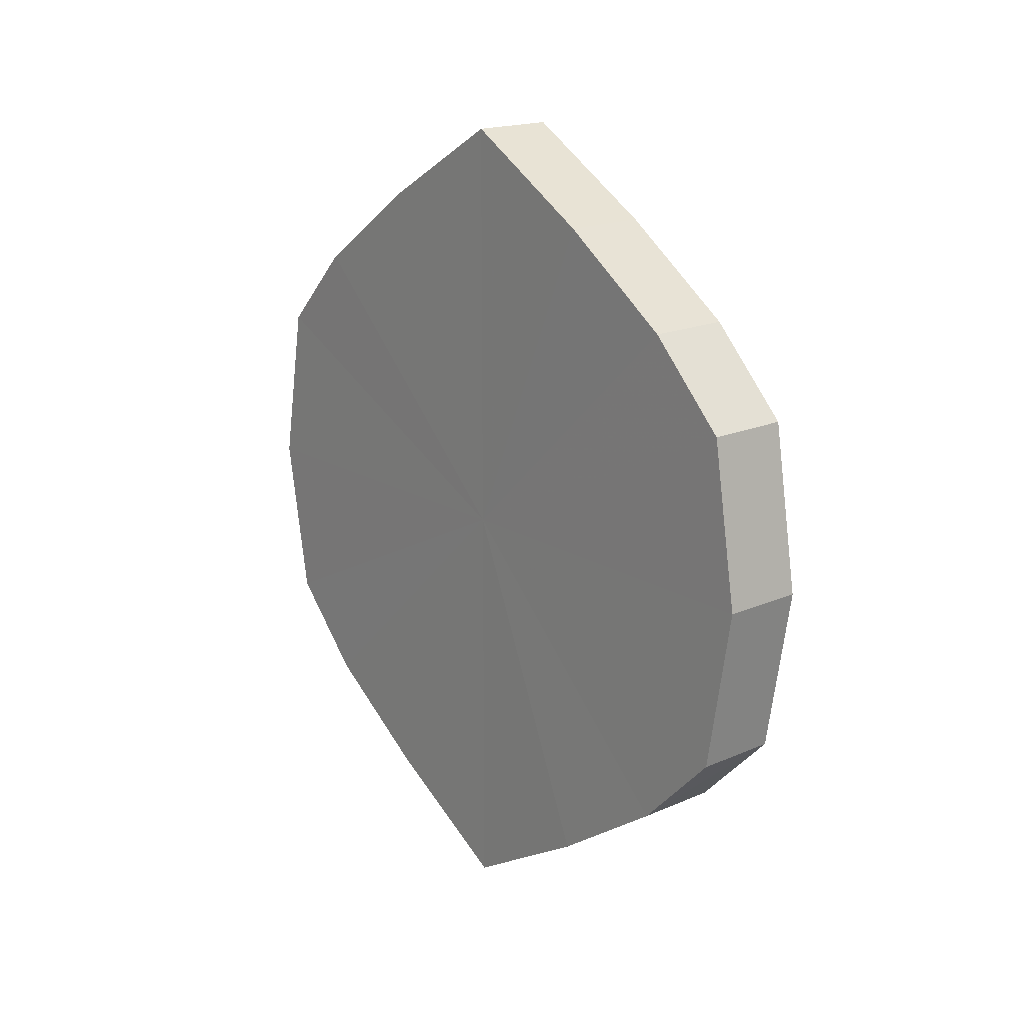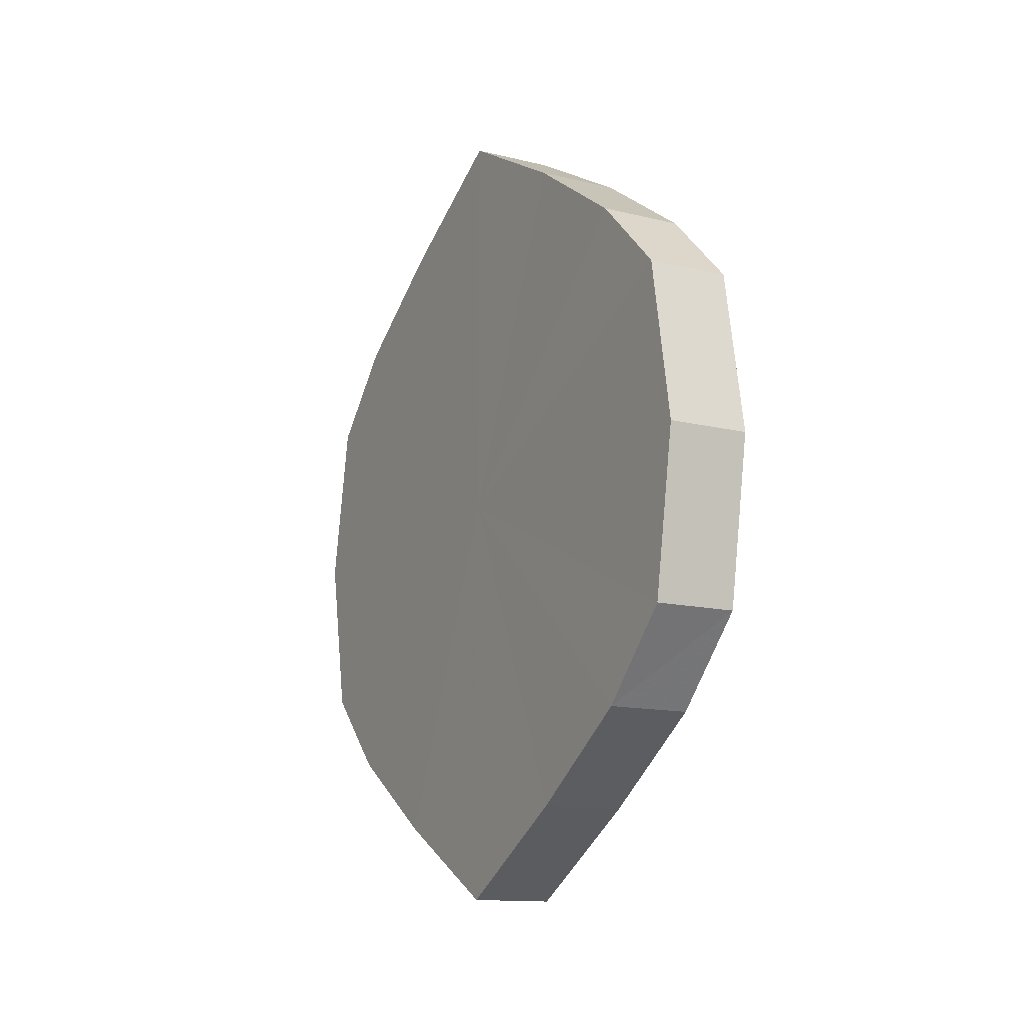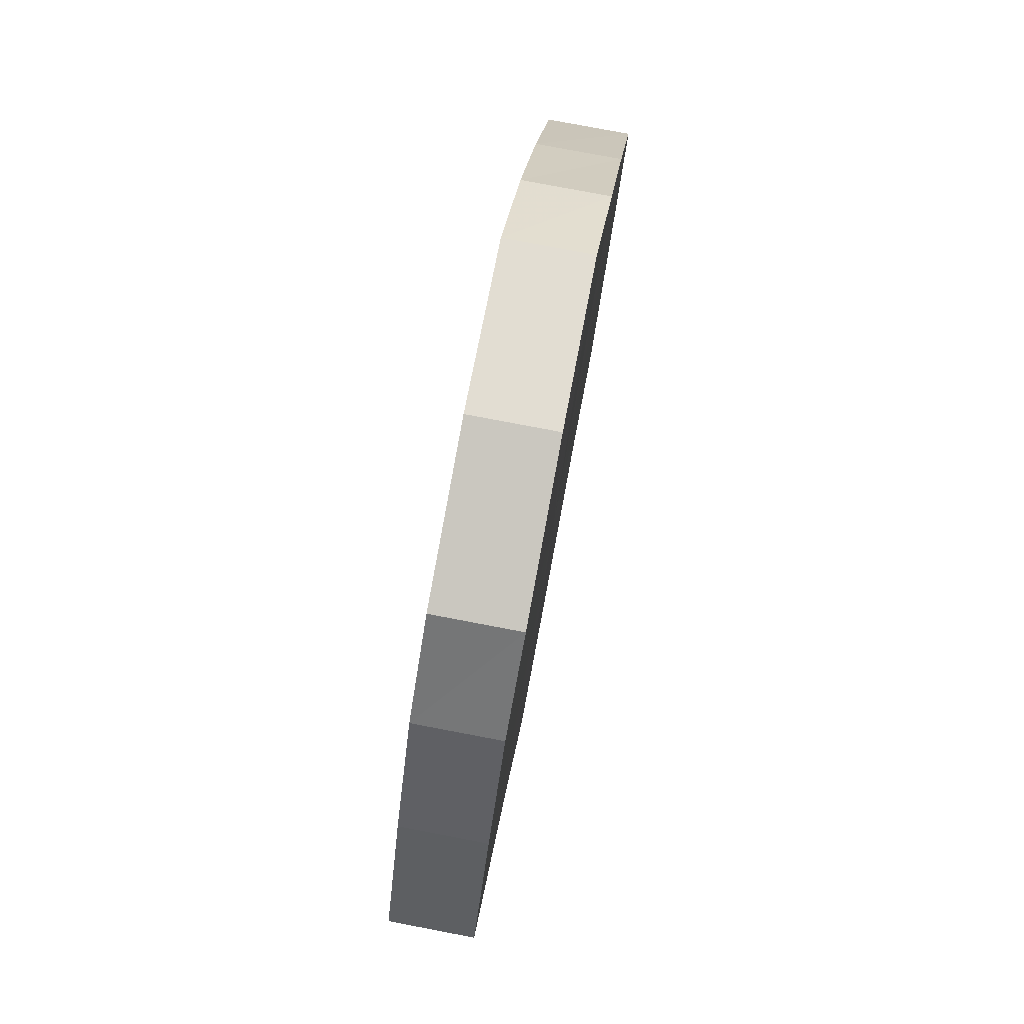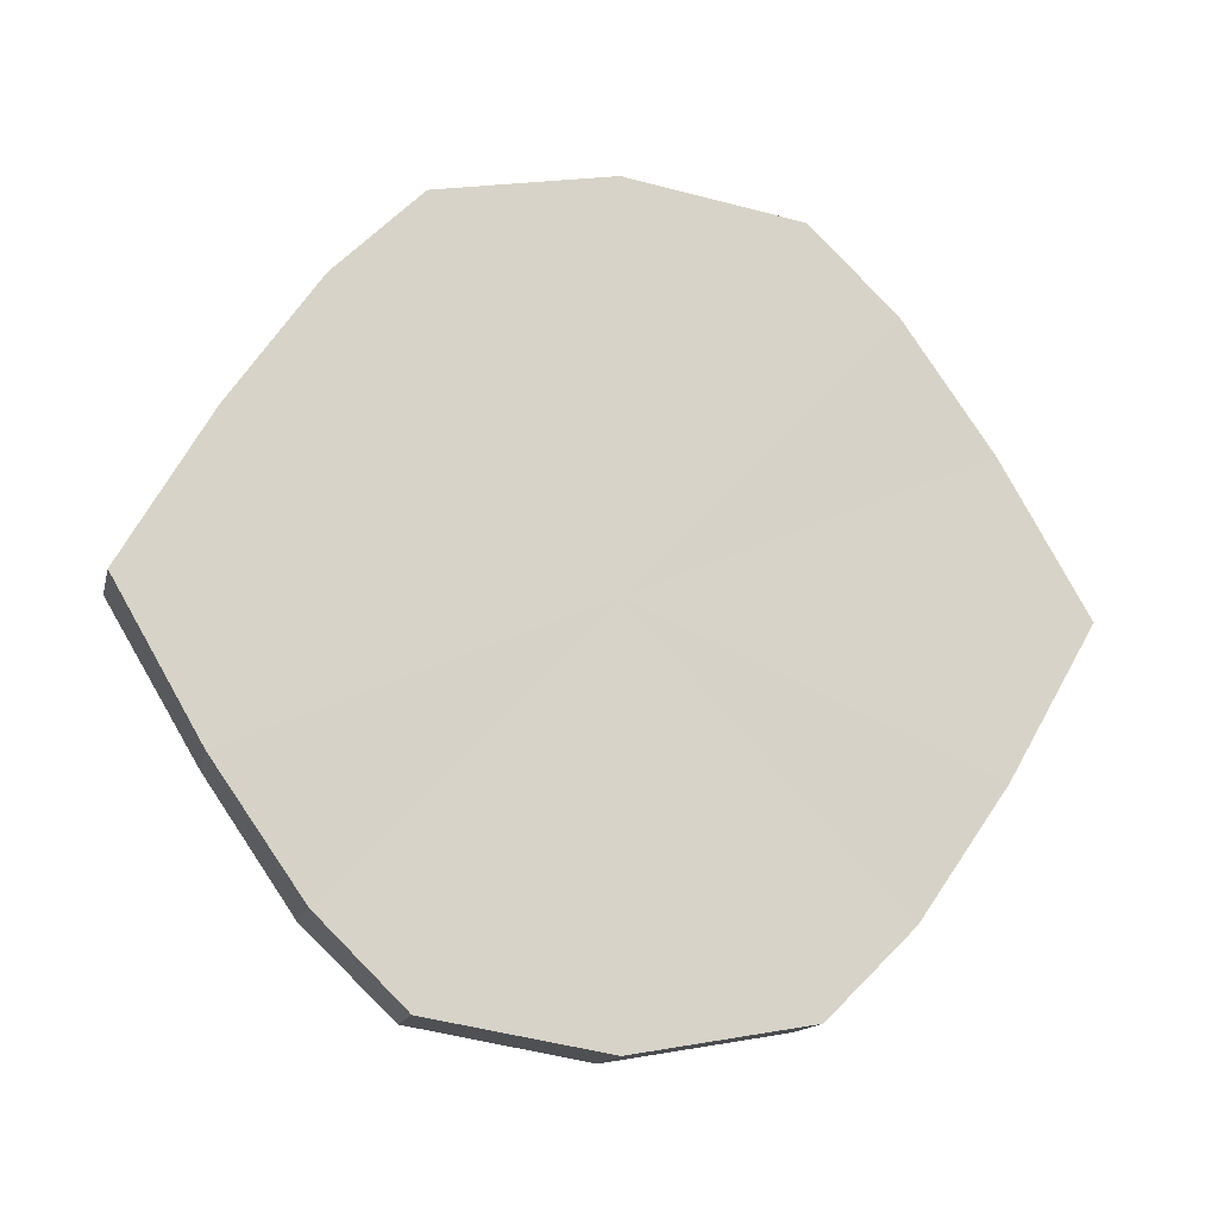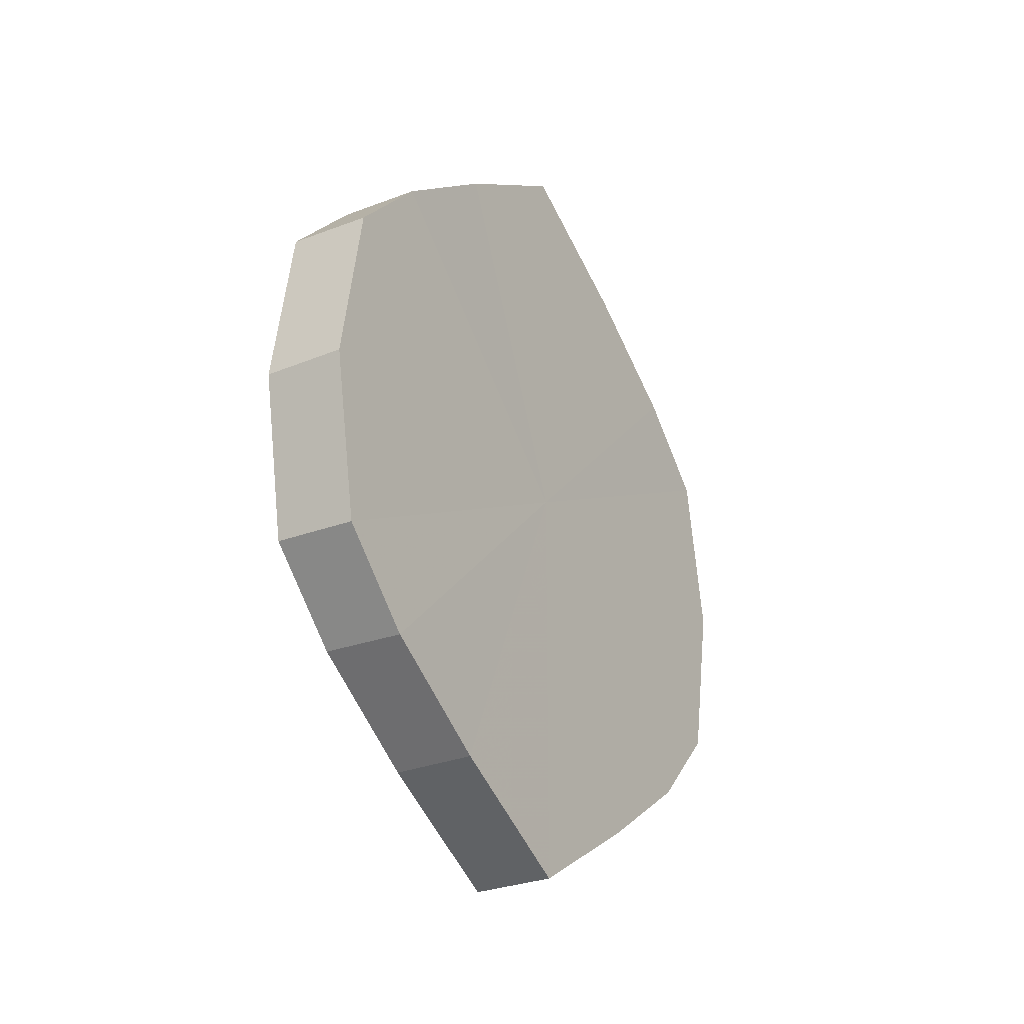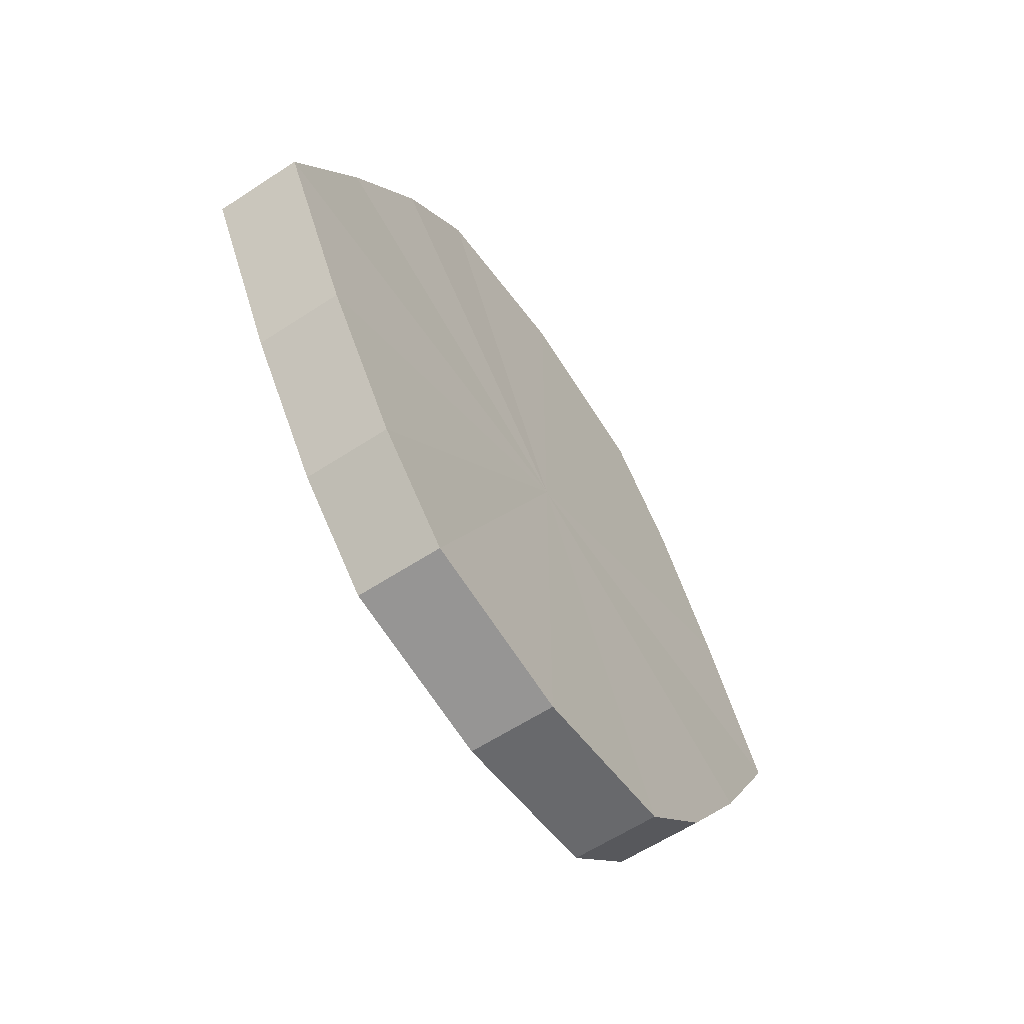
<metadata>
{"format":"obj","ext":"obj","renderer":"f3d","projection":"perspective","resolution":1024,"background":"white","views":[{"elev":17.5,"azim":-39.6,"up":"+Y"},{"elev":-14.1,"azim":150.8,"up":"+Y"},{"elev":78.5,"azim":-169.1,"up":"+Z"},{"elev":-14.3,"azim":-102.3,"up":"+Z"},{"elev":-26.7,"azim":31.9,"up":"+Y"},{"elev":-60.5,"azim":33.9,"up":"+Z"}]}
</metadata>
<code>
o 3598
v 2234 1888 7.814
v 2234 1888 7.832
v 2234 1888 7.814
v 2234 1888 7.846
v 2234 1888 7.832
v 2234 1888 7.797
v 2234 1888 7.797
v 2234 1888 7.856
v 2234 1888 7.846
v 2234 1888 7.783
v 2234 1888 7.783
v 2234 1888 7.859
v 2234 1888 7.856
v 2234 1888 7.773
v 2234 1888 7.773
v 2234 1888 7.856
v 2234 1888 7.859
v 2234 1888 7.769
v 2234 1888 7.769
v 2234 1888 7.846
v 2234 1888 7.856
v 2234 1888 7.773
v 2234 1888 7.773
v 2234 1888 7.832
v 2234 1888 7.846
v 2234 1888 7.783
v 2234 1888 7.783
v 2234 1888 7.814
v 2234 1888 7.832
v 2234 1888 7.797
v 2234 1888 7.797
v 2234 1888 7.814
v 2234 1888 7.814
v 2234 1888 7.832
v 2234 1888 7.832
v 2234 1888 7.846
v 2234 1888 7.846
v 2234 1888 7.797
v 2234 1888 7.814
v 2234 1888 7.783
v 2234 1888 7.797
v 2234 1888 7.856
v 2234 1888 7.856
v 2234 1888 7.773
v 2234 1888 7.783
v 2234 1888 7.769
v 2234 1888 7.773
v 2234 1888 7.859
v 2234 1888 7.859
v 2234 1888 7.773
v 2234 1888 7.769
v 2234 1888 7.783
v 2234 1888 7.773
v 2234 1888 7.856
v 2234 1888 7.856
v 2234 1888 7.797
v 2234 1888 7.783
v 2234 1888 7.814
v 2234 1888 7.797
v 2234 1888 7.846
v 2234 1888 7.846
v 2234 1888 7.832
v 2234 1888 7.814
v 2234 1888 7.832
v 2234 1888 7.814
v 2234 1888 7.832
v 2234 1888 7.814
v 2234 1888 7.846
v 2234 1888 7.797
v 2234 1888 7.856
v 2234 1888 7.783
v 2234 1888 7.859
v 2234 1888 7.773
v 2234 1888 7.856
v 2234 1888 7.769
v 2234 1888 7.846
v 2234 1888 7.773
v 2234 1888 7.832
v 2234 1888 7.783
v 2234 1888 7.814
v 2234 1888 7.797
v 2234 1888 7.814
v 2234 1888 7.814
v 2234 1888 7.832
v 2234 1888 7.797
v 2234 1888 7.846
v 2234 1888 7.783
v 2234 1888 7.856
v 2234 1888 7.773
v 2234 1888 7.859
v 2234 1888 7.769
v 2234 1888 7.856
v 2234 1888 7.773
v 2234 1888 7.846
v 2234 1888 7.783
v 2234 1888 7.832
v 2234 1888 7.797
v 2234 1888 7.814
f 1 2 3
f 2 4 5
f 6 1 7
f 4 8 9
f 10 6 11
f 8 12 13
f 14 10 15
f 12 16 17
f 18 14 19
f 16 20 21
f 22 18 23
f 20 24 25
f 26 22 27
f 24 28 29
f 30 26 31
f 28 30 32
f 33 34 35
f 35 36 37
f 38 39 33
f 40 41 38
f 37 42 43
f 44 45 40
f 46 47 44
f 43 48 49
f 50 51 46
f 52 53 50
f 49 54 55
f 56 57 52
f 58 59 56
f 55 60 61
f 62 63 58
f 61 64 62
f 65 66 67
f 65 68 66
f 65 67 69
f 65 70 68
f 65 69 71
f 65 72 70
f 65 71 73
f 65 74 72
f 65 73 75
f 65 76 74
f 65 75 77
f 65 78 76
f 65 77 79
f 65 80 78
f 65 79 81
f 65 81 80
f 82 83 84
f 82 85 83
f 82 84 86
f 82 87 85
f 82 86 88
f 82 89 87
f 82 88 90
f 82 91 89
f 82 90 92
f 82 93 91
f 82 92 94
f 82 95 93
f 82 94 96
f 82 97 95
f 82 96 98
f 82 98 97

</code>
